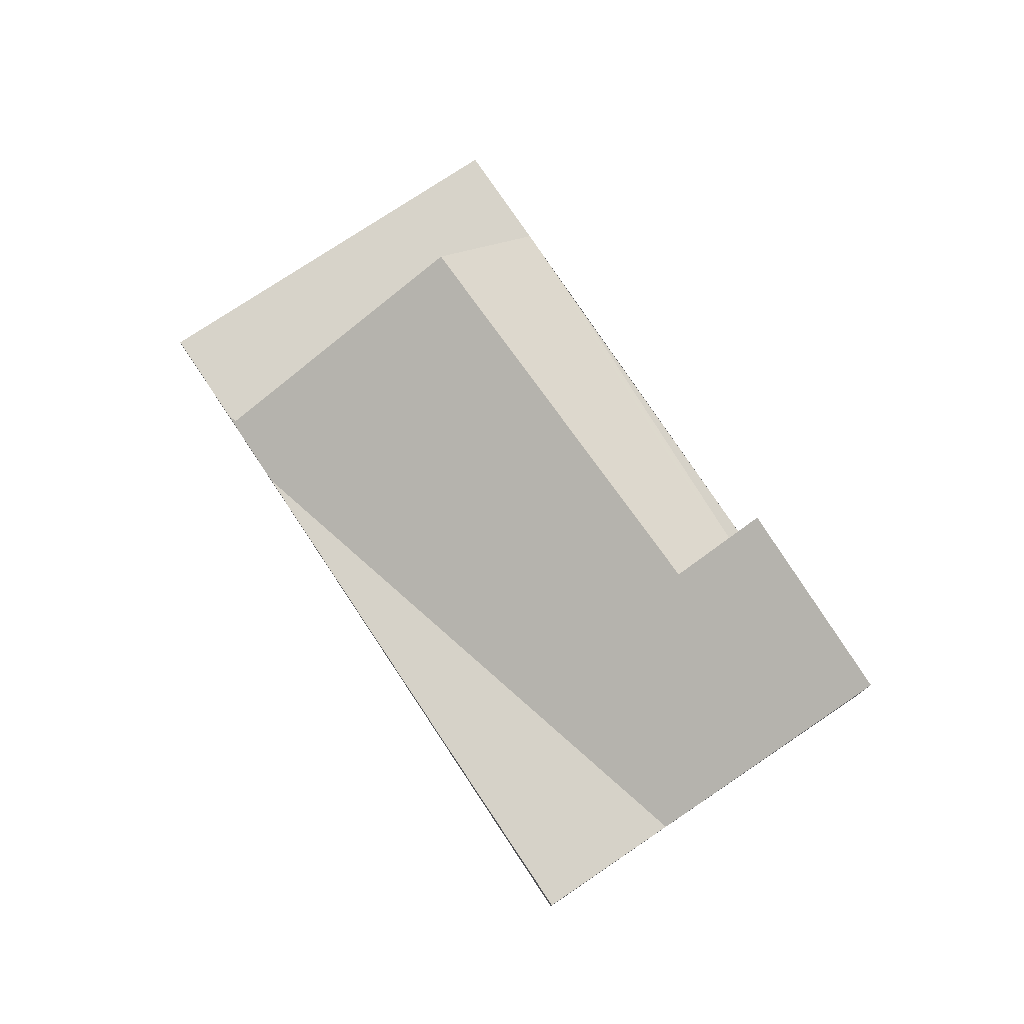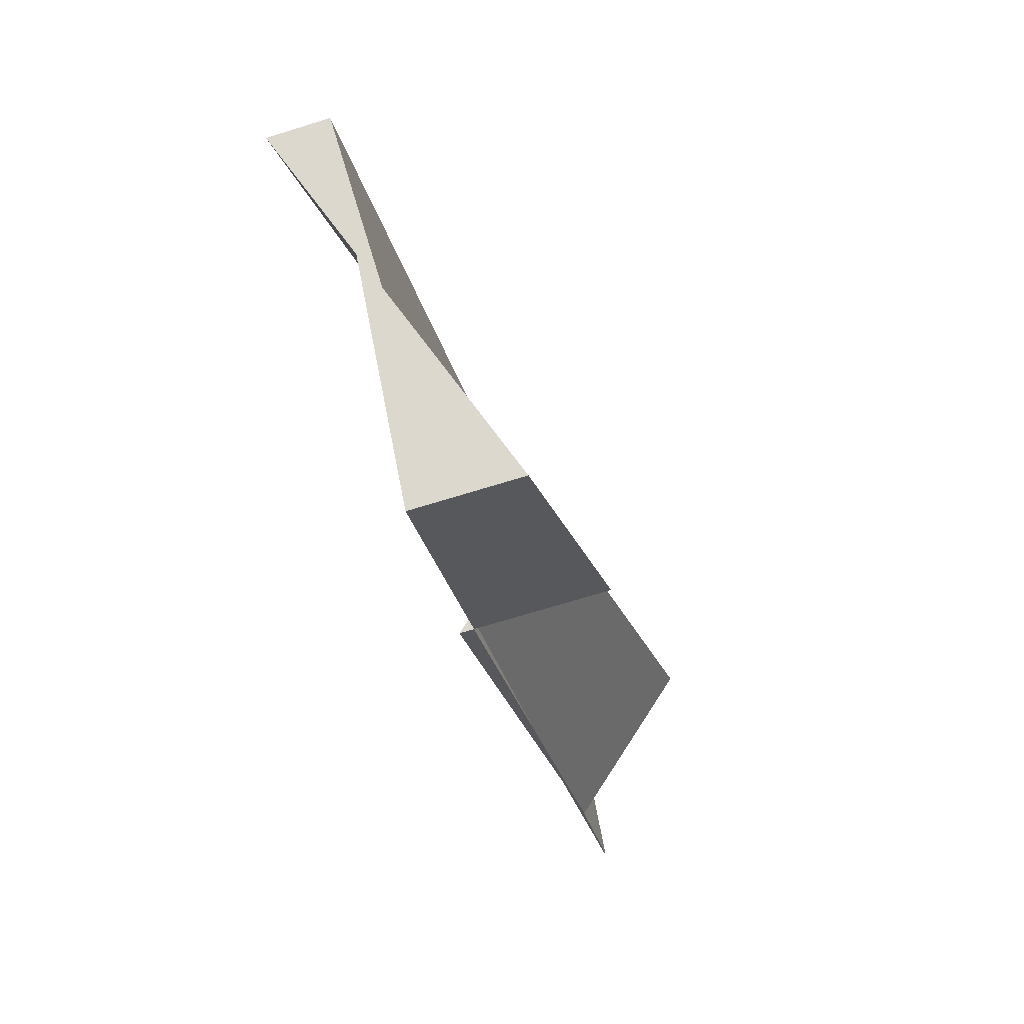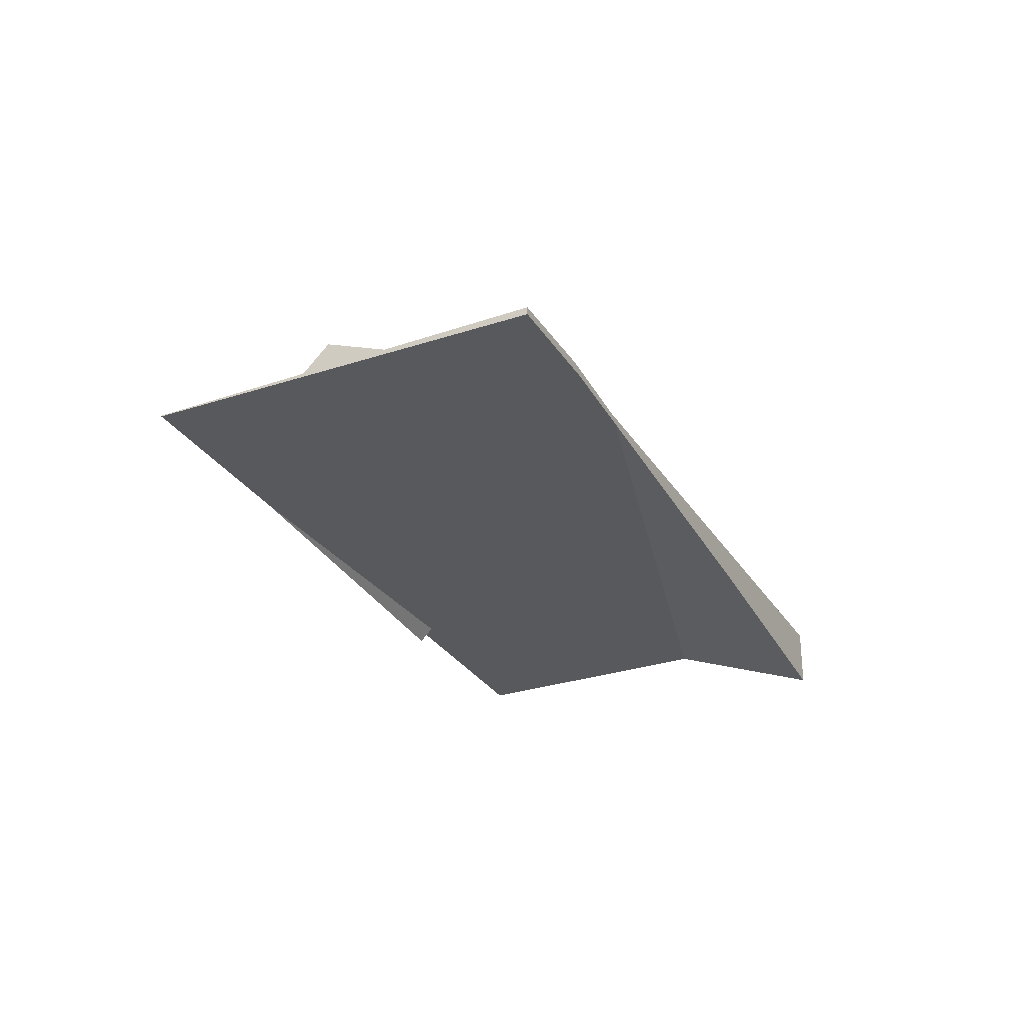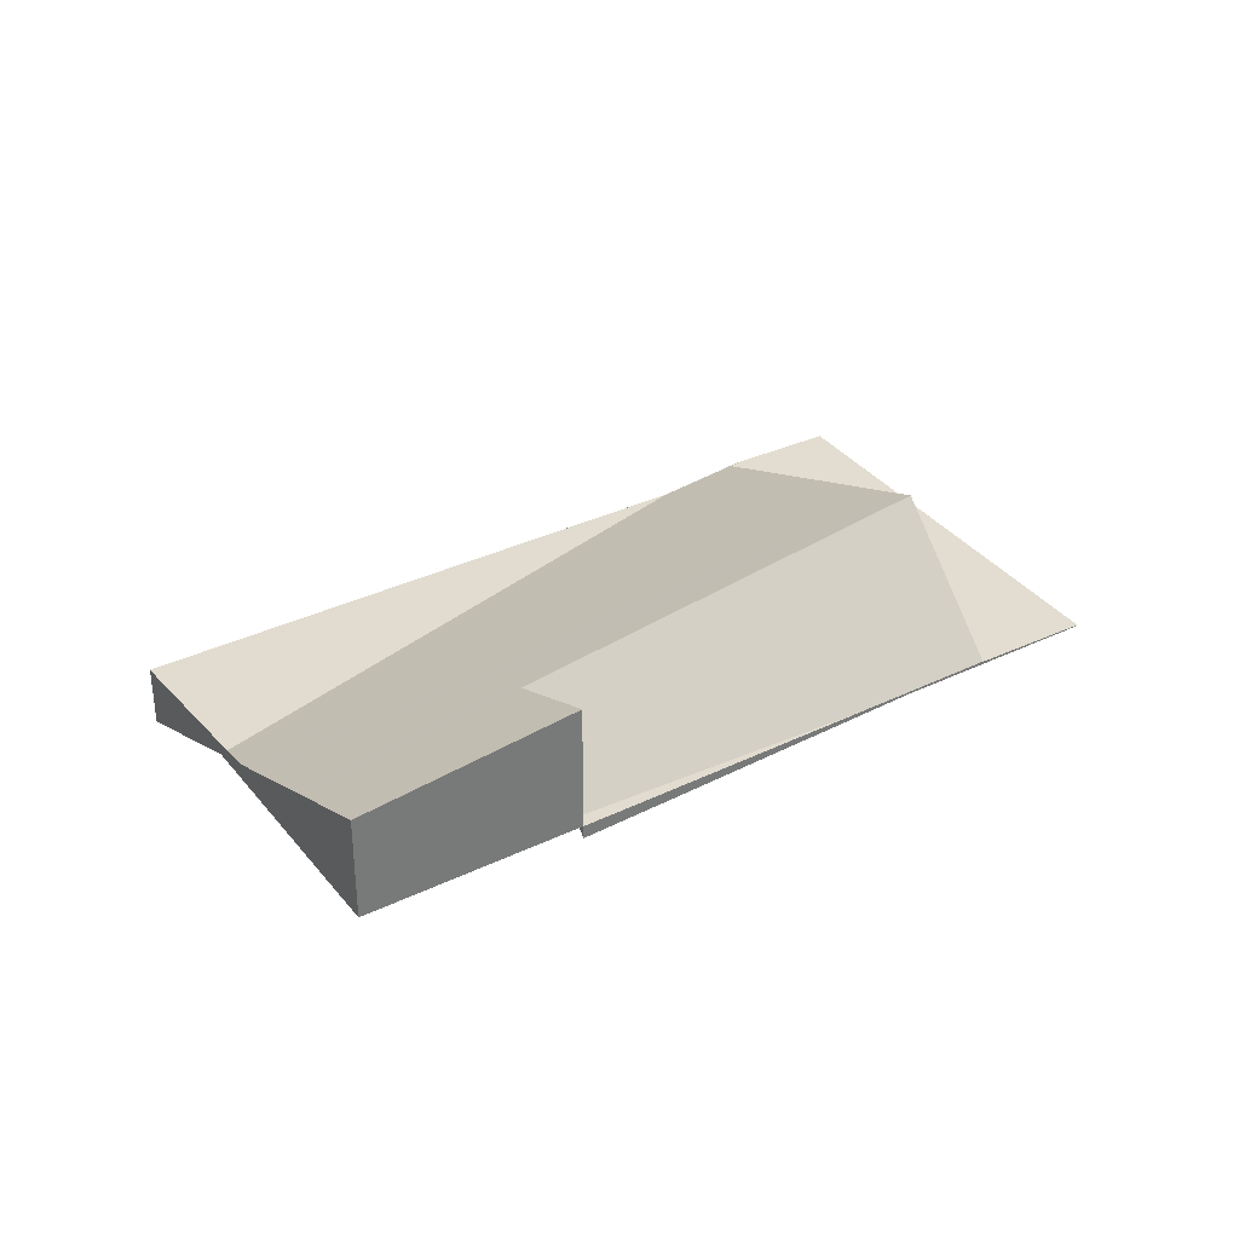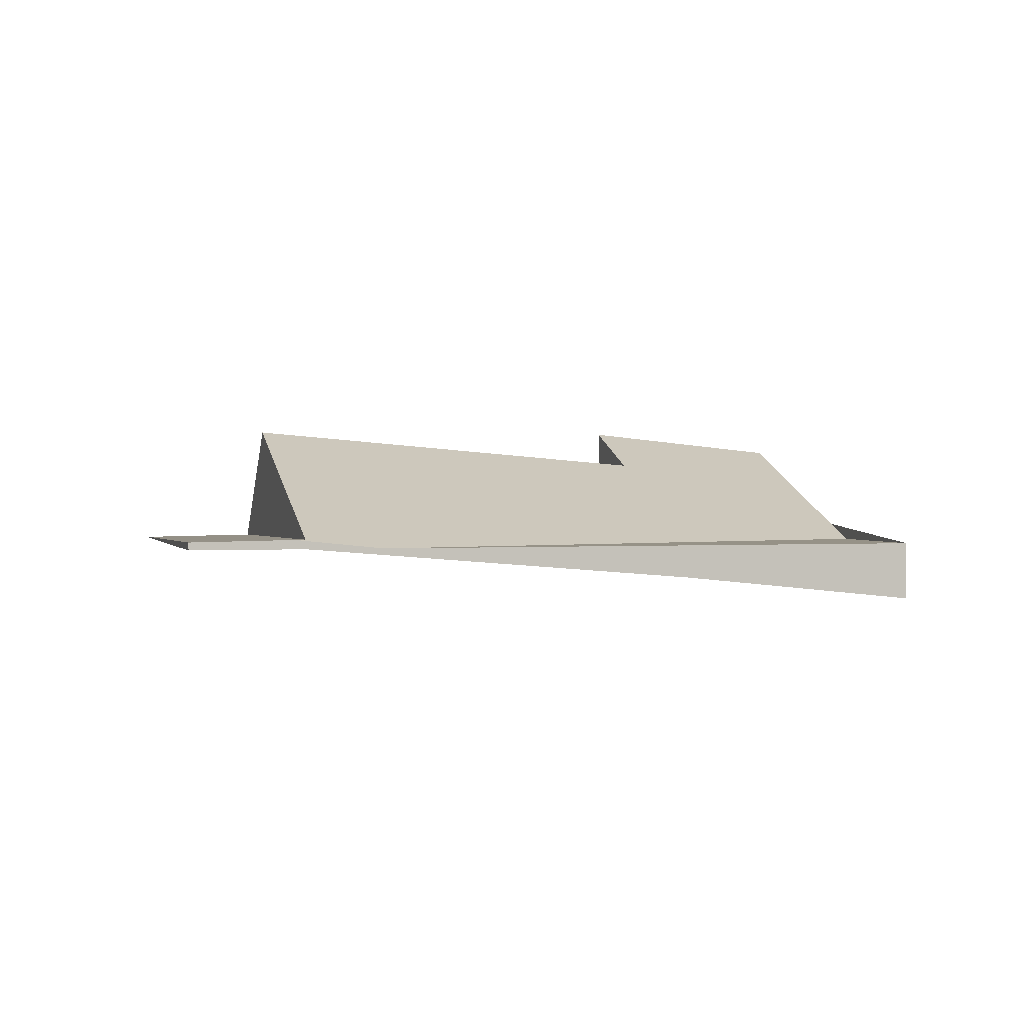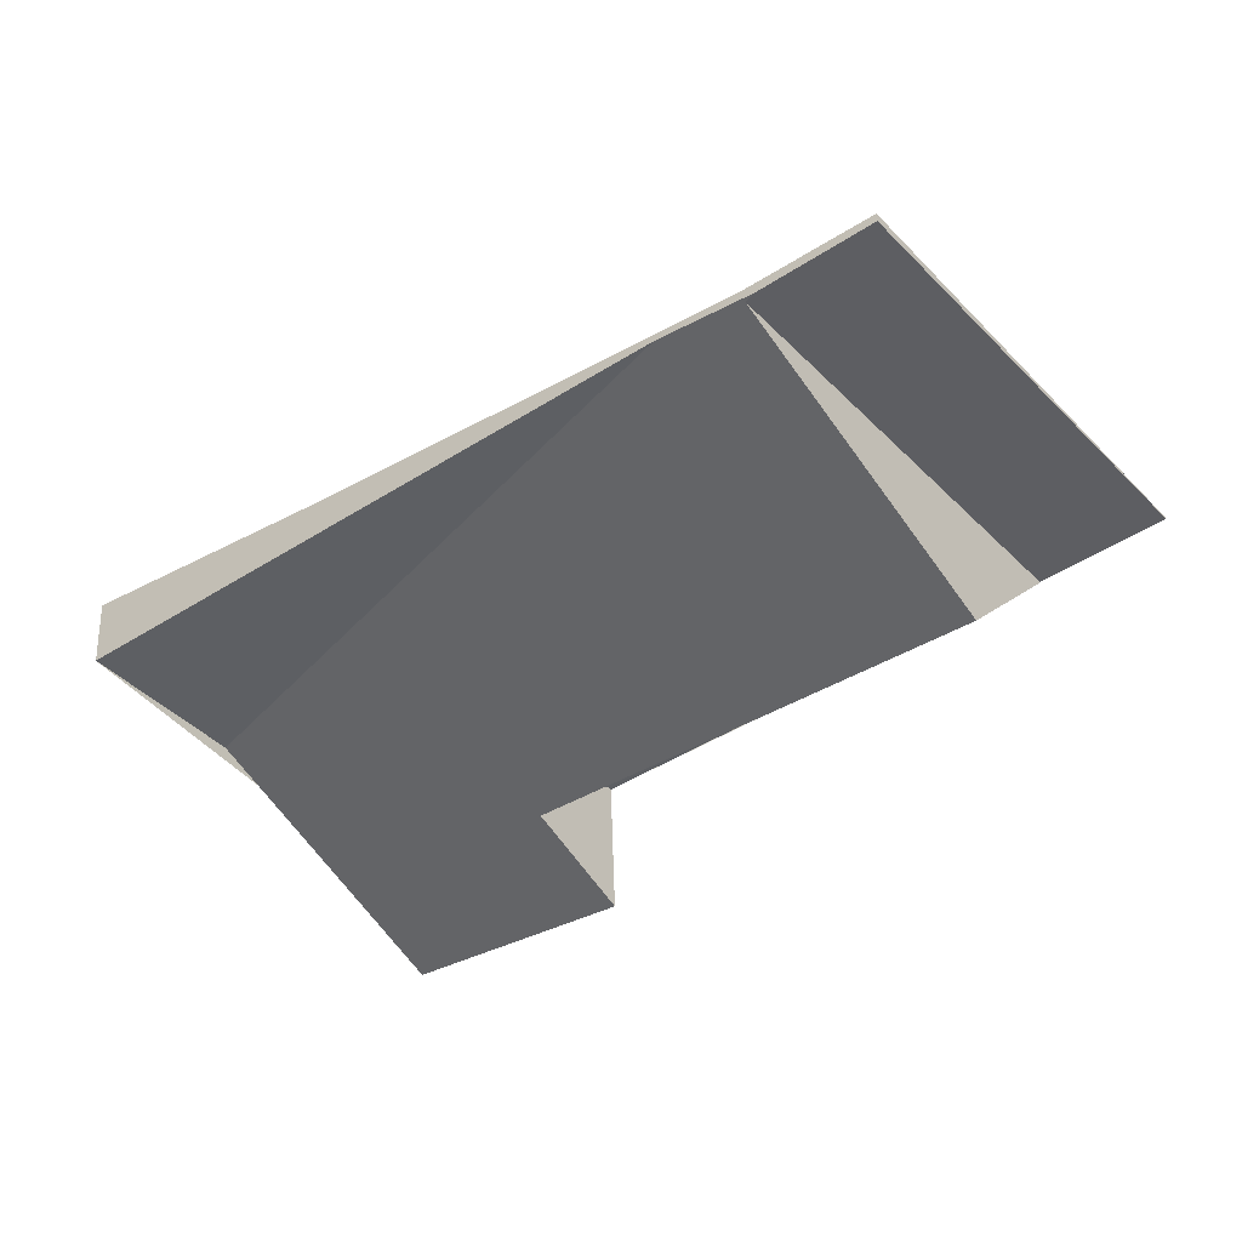
<metadata>
{"format":"obj","ext":"obj","renderer":"f3d","projection":"perspective","resolution":1024,"background":"white","views":[{"elev":77.8,"azim":-86.1,"up":"+Z"},{"elev":-68.1,"azim":-72.6,"up":"+Y"},{"elev":-29.1,"azim":153.8,"up":"+Z"},{"elev":34.4,"azim":4.9,"up":"+Z"},{"elev":1.1,"azim":-157.8,"up":"+Z"},{"elev":49.8,"azim":-1.7,"up":"+Y"}]}
</metadata>
<code>
v -2365 -1138 -0.8669
v -2361 -1143 1.471
v -2356 -1131 0.1123
v -2352 -1136 0.01337
v -2362 -1142 0.9635
v -2363 -1140 0.2371
v -2357 -1132 0.1358
v -2357 -1132 0.1358
v -2359 -1141 1.794
v -2355 -1136 1.767
v -2360 -1140 1.229
v -2354 -1137 0.04835
v -2359 -1141 -0.1926
v -2354 -1137 0.04184
v -2357 -1132 0.1374
v -2354 -1137 0.03921
v -2359 -1141 0.1424
v -2359 -1141 0.1367
v -2357 -1140 0.1114
v -2361 -1143 1.378
v -2353 -1136 0.01728
v -2354 -1137 0.2802
v -2354 -1137 0.04312
v -2359 -1141 1.702
v -2359 -1141 0.1406
v -2359 -1141 0.03931
v -2357 -1132 0.1374
v -2355 -1136 1.767
v -2357 -1132 0.1374
v -2357 -1132 0.1199
v -2355 -1136 1.767
v -2354 -1137 0.04312
v -2354 -1137 0.04835
v -2354 -1137 0.2802
v -2354 -1137 0.03921
v -2359 -1139 1.271
v -2361 -1137 0.199
v -2359 -1140 0.05841
v -2358 -1141 -0.1734
v -2362 -1136 -0.4899
v -2359 -1140 0.1342
v -2359 -1139 1.271
v -2360 -1139 0.8805
v -2355 -1135 1.489
v -2355 -1135 1.489
v -2355 -1135 0.08003
v -2355 -1135 0.08003
v -2354 -1134 0.05416
v -2363 -1141 0.5035
v -2357 -1138 1.506
v -2359 -1139 1.219
v -2355 -1136 0.06579
v -2355 -1136 1.623
v -2355 -1136 0.06579
v -2355 -1136 1.623
v -2353 -1135 0.03995
v -2362 -1142 0.8441
v -2357 -1138 1.506
v -2362 -1141 0.9366
v -2362 -1140 0.5965
v -2361 -1142 1.471
v -2361 -1141 1.039
v -2363 -1140 0.2277
v -2364 -1138 -0.7739
v -2361 -1142 1.563
v -2355 -1135 1.577
v -2360 -1139 0.971
v -2355 -1135 1.577
v -2355 -1135 0.07632
v -2355 -1135 0.07632
v -2354 -1134 0.05048
v -2362 -1141 0.6884
v -2363 -1141 0.5959
v -2360 -1139 0.8289
v -2360 -1139 0.9196
v -2360 -1140 1.229
v -2359 -1141 1.702
v -2362 -1136 -0.5404
v -2361 -1138 0.2042
v -2359 -1141 1.794
v -2360 -1140 1.168
v -2359 -1141 -0.1926
v -2359 -1141 0.03931
v -2359 -1141 0.1424
v -2360 -1140 1.229
v -2363 -1141 0.5977
v -2363 -1141 0.5054
v -2361 -1143 1.38
v -2362 -1142 0.965
v -2363 -1140 0.2369
v -2365 -1138 -0.865
v -2361 -1143 1.473
v -2362 -1142 0.846
v -2365 -1138 -0.865
v -2365 -1138 -0.8669
v -2365 -1138 0
v -2365 -1138 -1.11e-16
v -2361 -1143 1.378
v -2361 -1143 1.471
v -2361 -1143 -2.22e-16
v -2361 -1143 0
v -2354 -1134 0.05416
v -2356 -1131 0.1123
v -2356 -1131 0
v -2354 -1134 0
v -2354 -1137 0.03921
v -2352 -1136 0.01337
v -2352 -1136 1.735e-18
v -2354 -1137 0
v -2362 -1142 0.8441
v -2362 -1142 0.9635
v -2362 -1142 0
v -2362 -1142 0
v -2365 -1138 -0.8669
v -2363 -1140 0.2371
v -2363 -1140 0
v -2365 -1138 0
v -2356 -1131 0.1123
v -2357 -1132 0.1358
v -2357 -1132 0
v -2356 -1131 0
v -2358 -1141 -0.1734
v -2354 -1137 0.04184
v -2354 -1137 -6.939e-18
v -2358 -1141 0
v -2362 -1142 0.9635
v -2361 -1143 1.378
v -2361 -1143 0
v -2362 -1142 0
v -2352 -1136 0.01337
v -2353 -1136 0.01728
v -2353 -1136 0
v -2352 -1136 1.735e-18
v -2357 -1132 0.1358
v -2357 -1132 0.1199
v -2357 -1132 0
v -2357 -1132 0
v -2354 -1137 0.04184
v -2354 -1137 0.04835
v -2354 -1137 0
v -2354 -1137 -6.939e-18
v -2359 -1141 -0.1926
v -2358 -1141 -0.1734
v -2358 -1141 0
v -2359 -1141 2.776e-17
v -2357 -1132 0.1199
v -2362 -1136 -0.4899
v -2362 -1136 0
v -2357 -1132 0
v -2354 -1134 0.05048
v -2354 -1134 0.05416
v -2354 -1134 0
v -2354 -1134 -6.939e-18
v -2363 -1140 0.2371
v -2363 -1141 0.5035
v -2363 -1141 0
v -2363 -1140 0
v -2353 -1136 0.01728
v -2353 -1135 0.03995
v -2353 -1135 0
v -2353 -1136 0
v -2363 -1141 0.5959
v -2362 -1142 0.8441
v -2362 -1142 0
v -2363 -1141 0
v -2362 -1136 -0.5404
v -2364 -1138 -0.7739
v -2364 -1138 0
v -2362 -1136 0
v -2361 -1143 1.473
v -2361 -1142 1.563
v -2361 -1142 -2.22e-16
v -2361 -1143 0
v -2353 -1135 0.03995
v -2354 -1134 0.05048
v -2354 -1134 -6.939e-18
v -2353 -1135 0
v -2363 -1141 0.5035
v -2363 -1141 0.5959
v -2363 -1141 0
v -2363 -1141 0
v -2362 -1136 -0.4899
v -2362 -1136 -0.5404
v -2362 -1136 0
v -2362 -1136 0
v -2361 -1142 1.563
v -2359 -1141 1.794
v -2359 -1141 0
v -2361 -1142 -2.22e-16
v -2364 -1138 -0.7739
v -2365 -1138 -0.865
v -2365 -1138 -1.11e-16
v -2364 -1138 0
v -2361 -1143 1.471
v -2361 -1143 1.473
v -2361 -1143 0
v -2361 -1143 -2.22e-16
v -2365 -1138 0
v -2356 -1131 0
v -2352 -1136 0
v -2361 -1143 0
f 67 43 44 66
f 40 30 27 37
f 70 47 45 68
f 25 17 11 24
f 26 17 25
f 22 12 16 23
f 24 9 18 25
f 25 18 13 26
f 30 7 27
f 69 46 48 71
f 33 14 19 34
f 32 21 4 35
f 75 72 60 74
f 38 19 14 39
f 77 61 62 76
f 79 63 64 78
f 41 19 38
f 80 65 61 77
f 55 34 19 41 42 58
f 43 37 27 44
f 47 15 45
f 46 29 8 3 48
f 74 60 63 79
f 50 36 51
f 53 22 23 54
f 56 21 32 52
f 76 62 59 81
f 58 31 55
f 83 38 39 82
f 84 41 38 83
f 85 42 41 84
f 87 60 72 86
f 89 62 61 88
f 91 64 63 90
f 88 61 65 92
f 90 63 60 87
f 93 59 62 89
f 66 28 50 51 67
f 68 10 53 54 70
f 71 56 52 69
f 81 59 72 75
f 86 72 59 93
f 74 43 67 75
f 78 40 37 79
f 79 37 43 74
f 81 51 36 76
f 75 67 51 81
f 86 73 49 87
f 88 20 5 89
f 90 6 1 91
f 92 2 20 88
f 87 49 6 90
f 89 5 57 93
f 93 57 73 86
f 95 96 97 94
f 99 100 101 98
f 103 104 105 102
f 107 108 109 106
f 111 112 113 110
f 115 116 117 114
f 119 120 121 118
f 123 124 125 122
f 127 128 129 126
f 131 132 133 130
f 135 136 137 134
f 139 140 141 138
f 143 144 145 142
f 147 148 149 146
f 151 152 153 150
f 155 156 157 154
f 159 160 161 158
f 163 164 165 162
f 167 168 169 166
f 171 172 173 170
f 175 176 177 174
f 179 180 181 178
f 183 184 185 182
f 187 188 189 186
f 191 192 193 190
f 195 196 197 194
f 199 200 201 198

</code>
